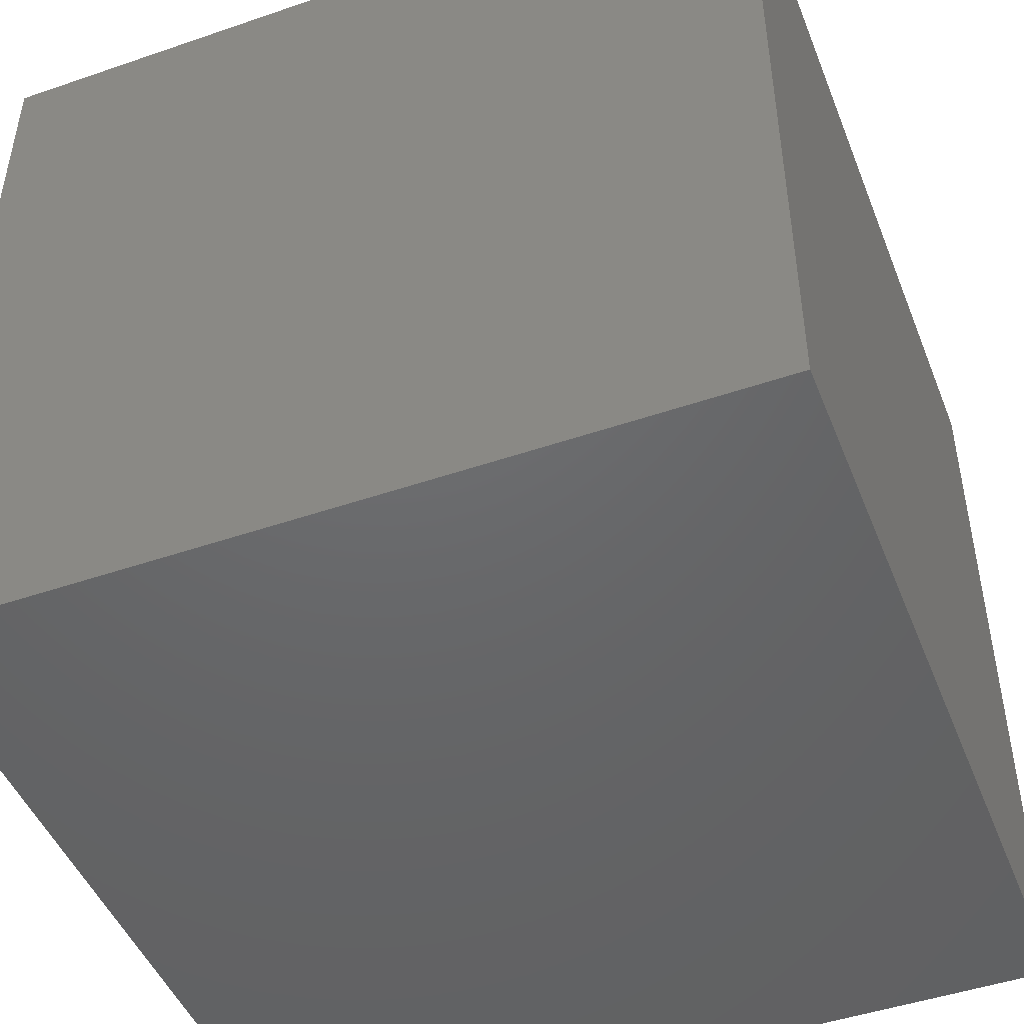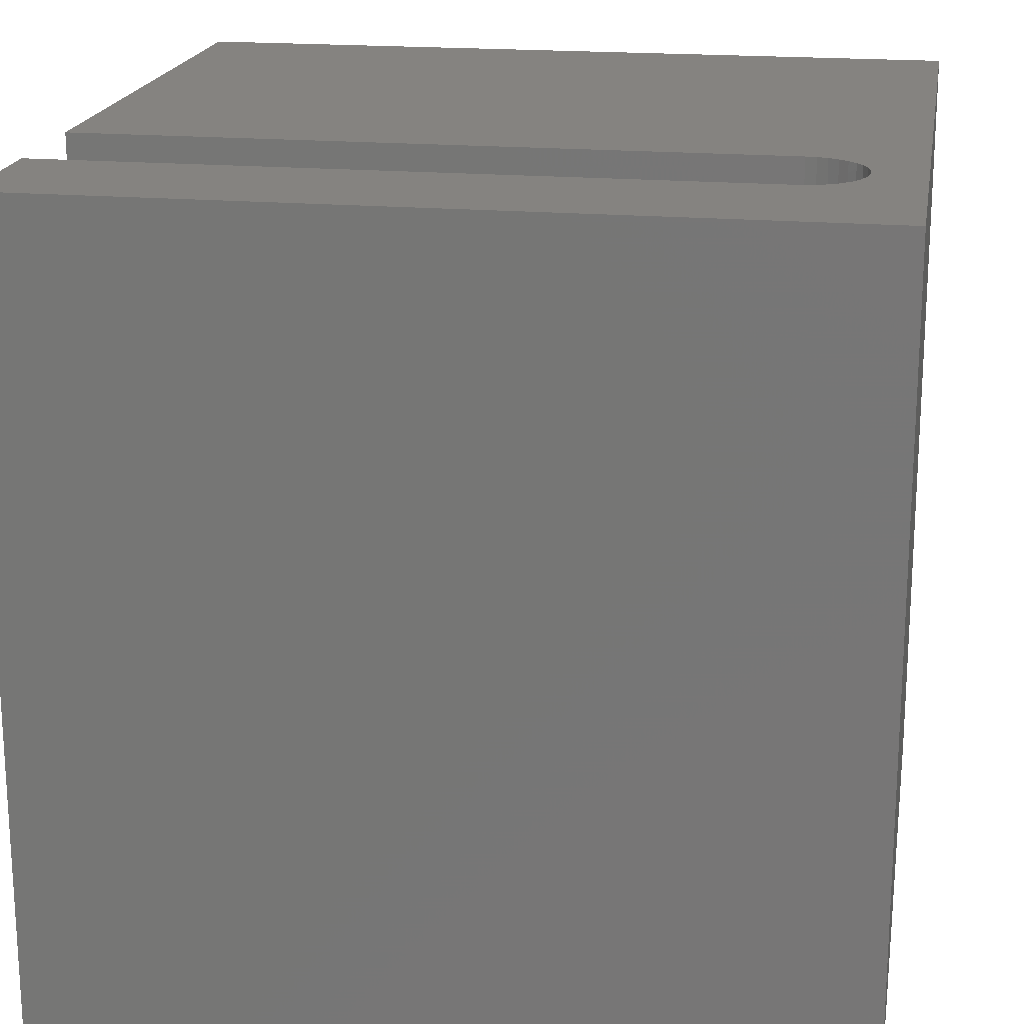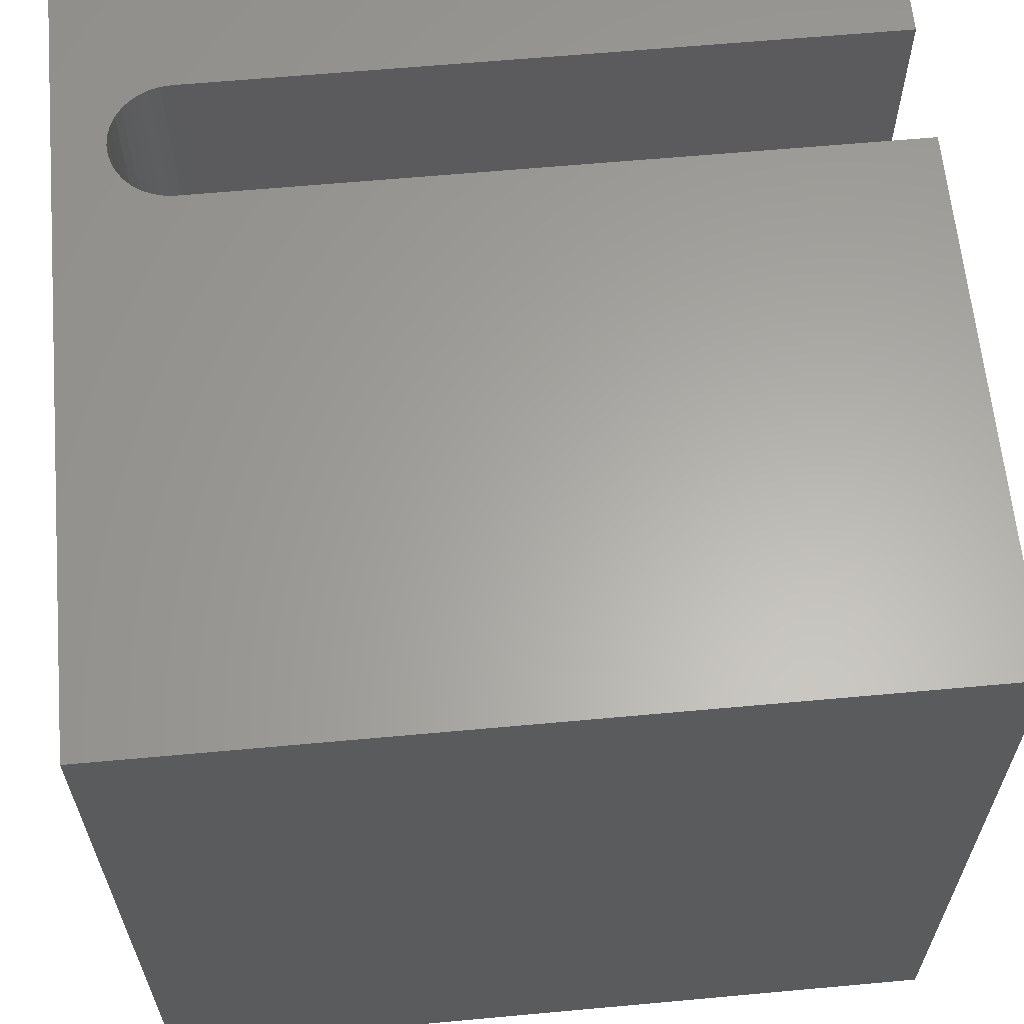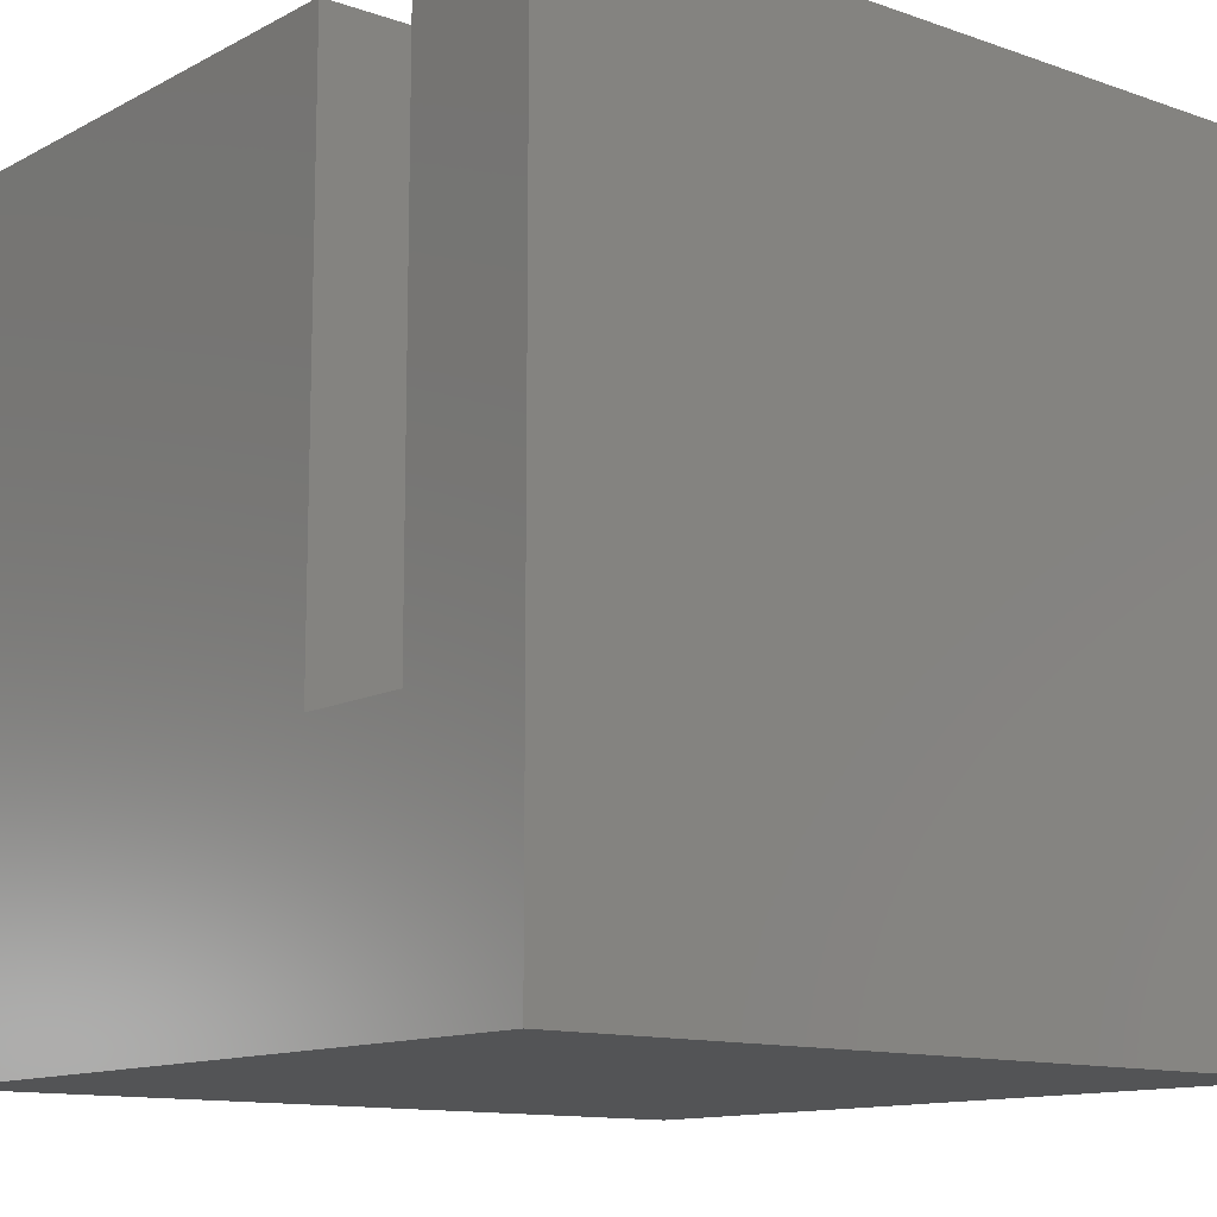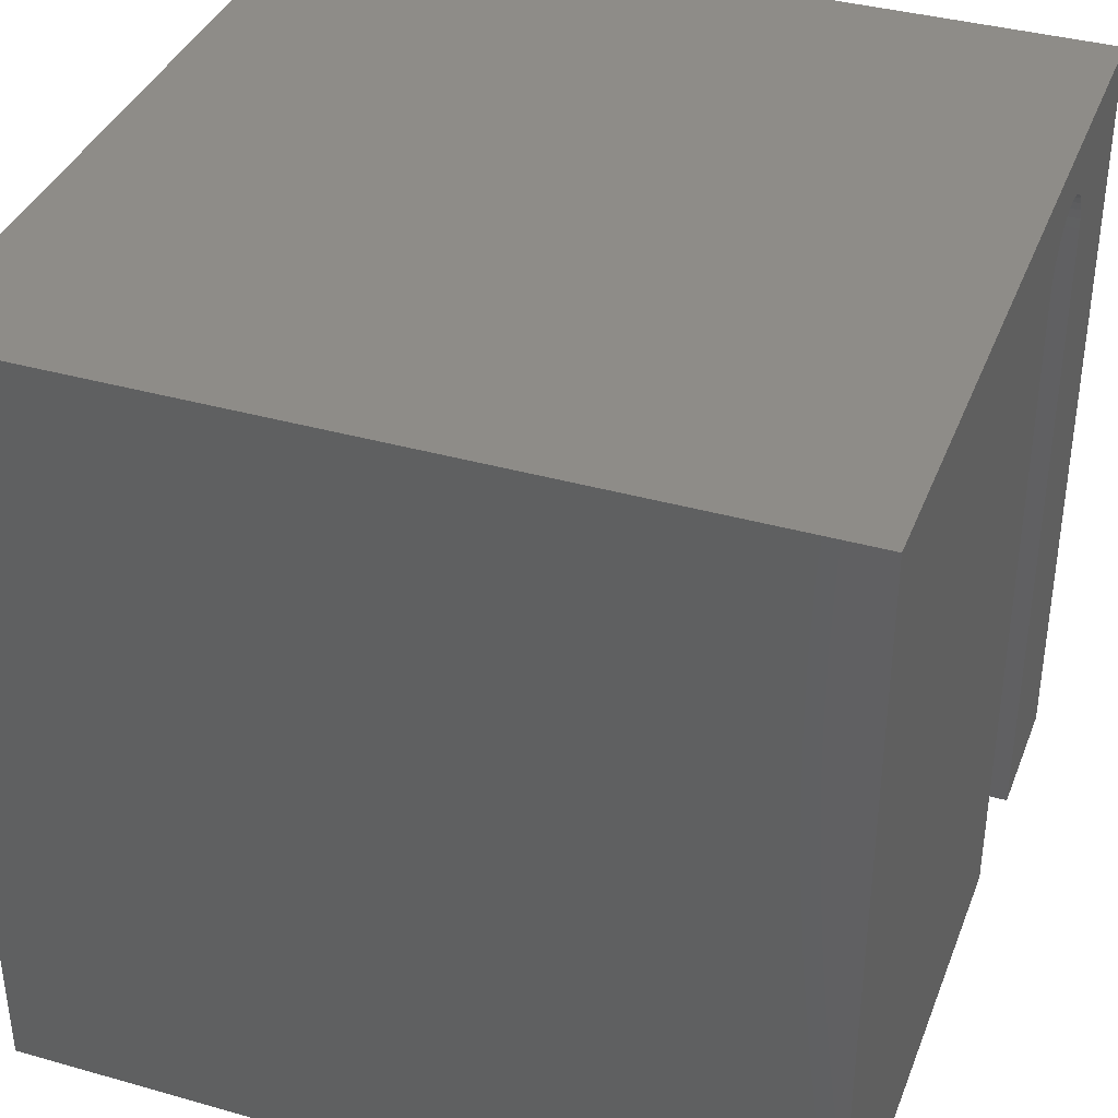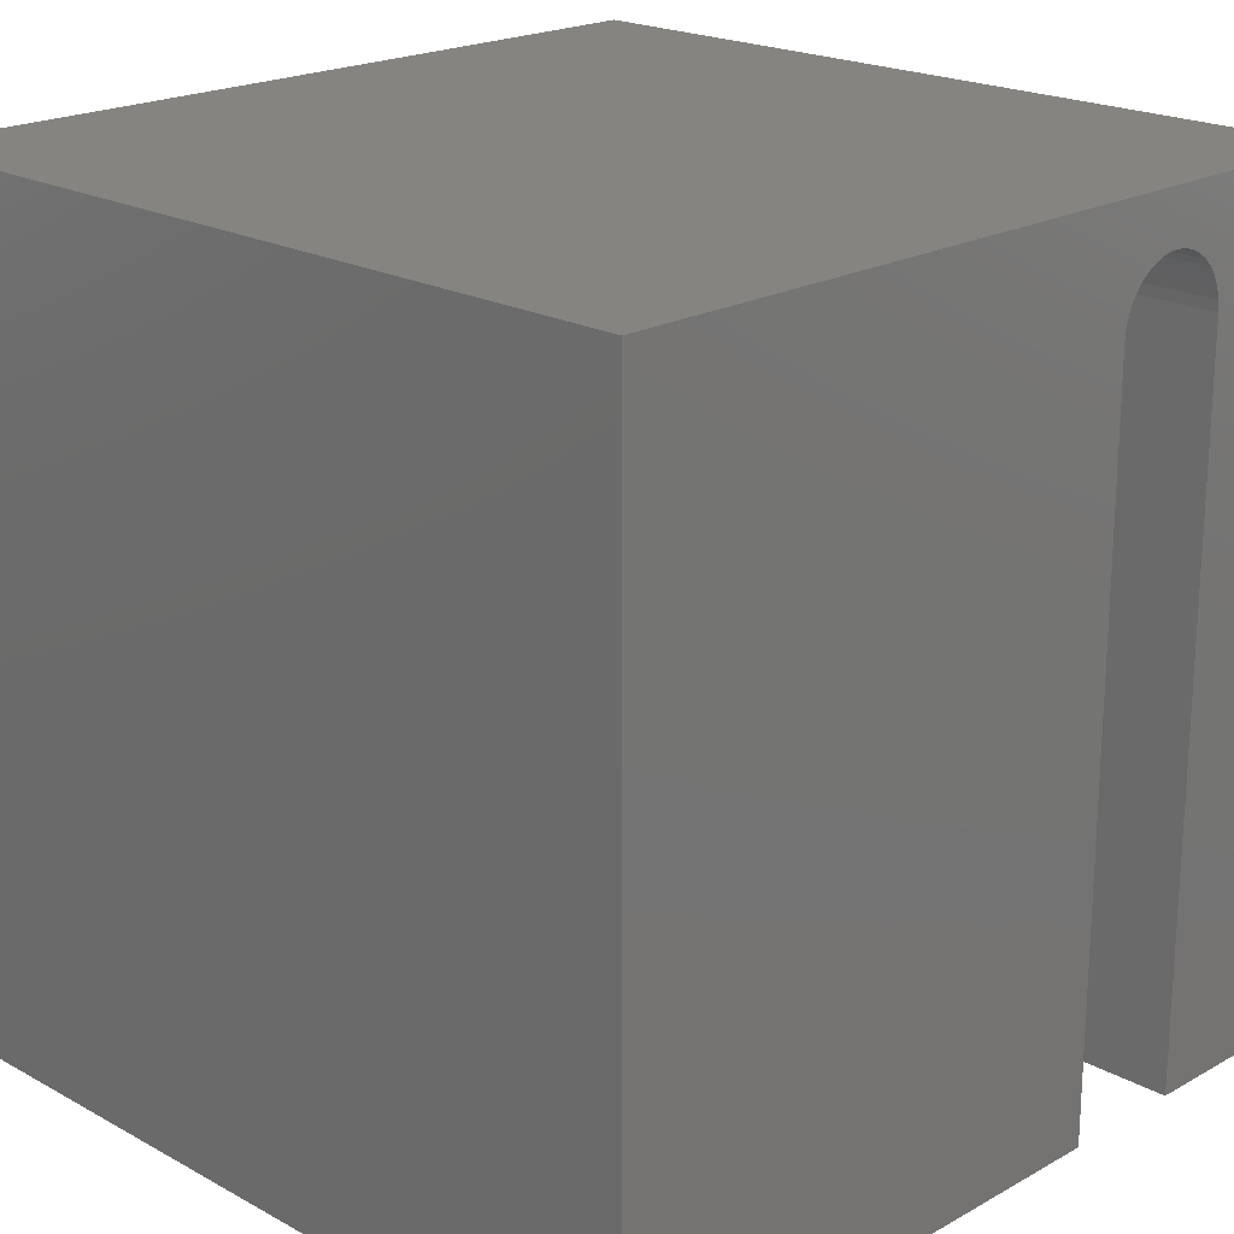
<metadata>
{"format":"stl","ext":"stl","renderer":"f3d","projection":"perspective","resolution":1024,"background":"white","views":[{"elev":-47.3,"azim":-158.8,"up":"+Z"},{"elev":19.1,"azim":99.4,"up":"+Z"},{"elev":62.6,"azim":-95.3,"up":"+Z"},{"elev":-12.2,"azim":50.6,"up":"+Z"},{"elev":37.6,"azim":-70.1,"up":"+Y"},{"elev":20.5,"azim":-45.3,"up":"+Y"}]}
</metadata>
<code>
# stl→obj: 50 verts, 96 faces
v 0 10 10
v 0 10 0
v 0 0 10
v 0 0 0
v 8.153 8.99 10
v 8.21 8.87 10
v 10 10 10
v 8.255 0 10
v 10 0 10
v 8.255 8.609 10
v 8.244 8.741 10
v 7.754 9.325 10
v 7.875 9.269 10
v 6.732 0 10
v 6.732 8.609 10
v 6.744 8.741 10
v 6.778 8.87 10
v 6.834 8.99 10
v 6.91 9.099 10
v 7.004 9.192 10
v 7.113 9.269 10
v 7.233 9.325 10
v 7.362 9.359 10
v 7.494 9.371 10
v 7.626 9.359 10
v 7.983 9.192 10
v 8.077 9.099 10
v 10 10 0
v 10 0 0
v 6.732 0 3.057
v 8.255 0 3.057
v 6.732 8.609 3.057
v 8.255 8.609 3.057
v 8.244 8.741 3.057
v 8.21 8.87 3.057
v 8.153 8.99 3.057
v 8.077 9.099 3.057
v 7.983 9.192 3.057
v 7.875 9.269 3.057
v 7.754 9.325 3.057
v 7.626 9.359 3.057
v 7.494 9.371 3.057
v 7.362 9.359 3.057
v 7.233 9.325 3.057
v 7.113 9.269 3.057
v 7.004 9.192 3.057
v 6.91 9.099 3.057
v 6.834 8.99 3.057
v 6.778 8.87 3.057
v 6.744 8.741 3.057
f 1 2 3
f 3 2 4
f 5 6 7
f 8 9 10
f 10 9 7
f 10 7 11
f 11 7 6
f 7 12 13
f 3 14 1
f 1 14 15
f 1 15 16
f 16 17 1
f 1 17 18
f 1 18 19
f 19 20 1
f 1 20 21
f 1 21 22
f 22 23 1
f 1 23 24
f 1 24 7
f 7 24 25
f 7 25 12
f 13 26 7
f 7 26 27
f 7 27 5
f 28 7 29
f 29 7 9
f 2 28 4
f 4 28 29
f 7 28 1
f 1 28 2
f 14 3 30
f 30 3 4
f 30 4 31
f 31 4 29
f 31 29 8
f 8 29 9
f 30 32 14
f 14 32 15
f 33 10 11
f 33 11 34
f 34 11 6
f 34 6 35
f 35 6 5
f 35 5 36
f 36 5 27
f 36 27 37
f 37 27 26
f 37 26 38
f 38 26 13
f 38 13 39
f 39 13 12
f 39 12 40
f 40 12 25
f 40 25 41
f 41 25 24
f 41 24 42
f 42 24 23
f 42 23 43
f 43 23 22
f 43 22 44
f 44 22 21
f 44 21 45
f 45 21 20
f 45 20 46
f 46 20 19
f 46 19 47
f 47 19 18
f 47 18 48
f 48 18 17
f 48 17 49
f 49 17 16
f 49 16 50
f 50 16 15
f 50 15 32
f 33 31 10
f 10 31 8
f 30 31 32
f 32 31 33
f 33 34 32
f 32 34 35
f 32 35 36
f 39 40 41
f 36 37 45
f 45 37 38
f 45 38 44
f 44 38 43
f 45 46 36
f 36 46 47
f 36 47 48
f 39 41 38
f 38 41 42
f 38 42 43
f 48 49 36
f 36 49 50
f 36 50 32

</code>
